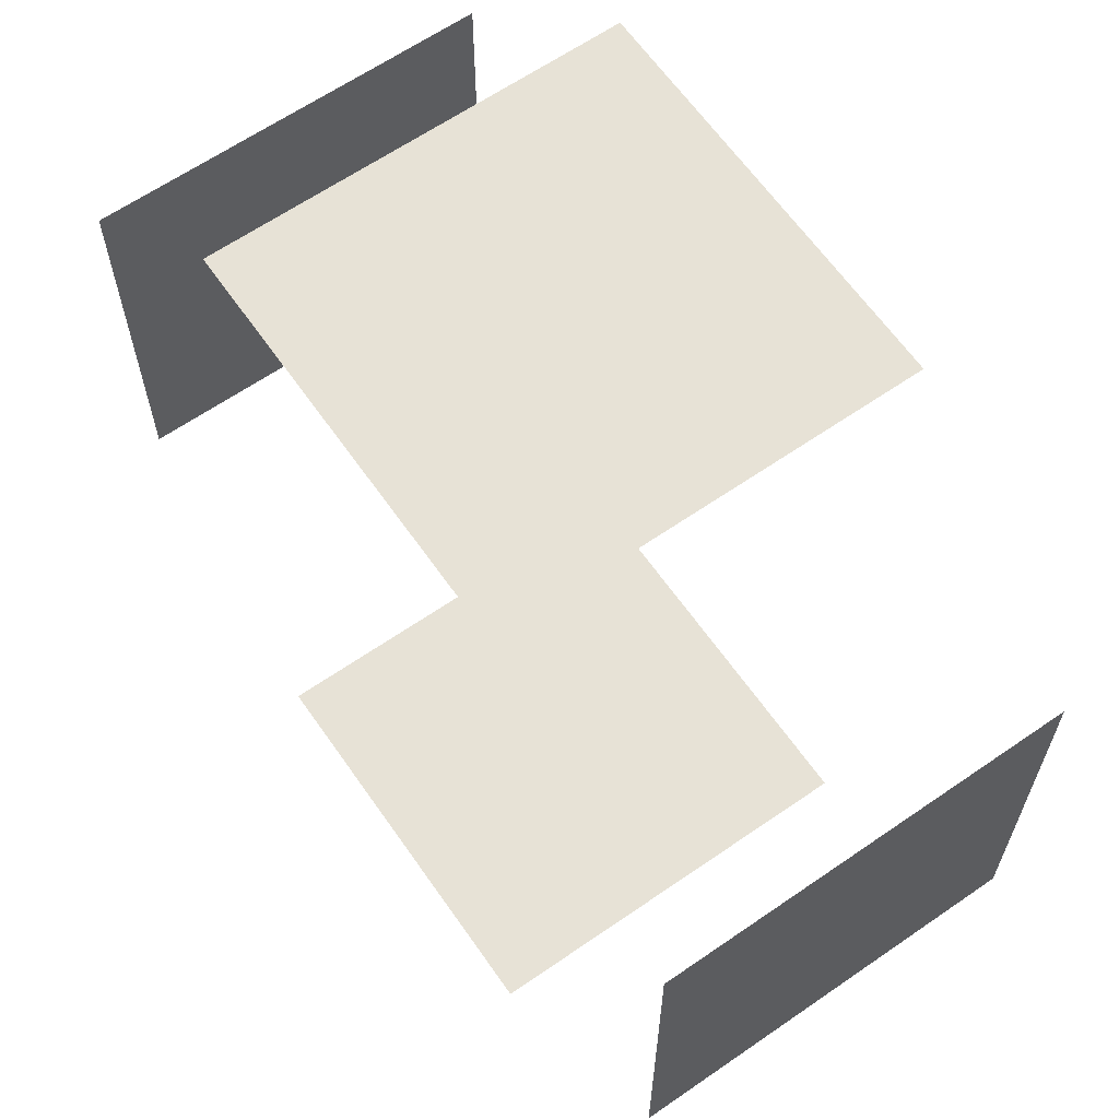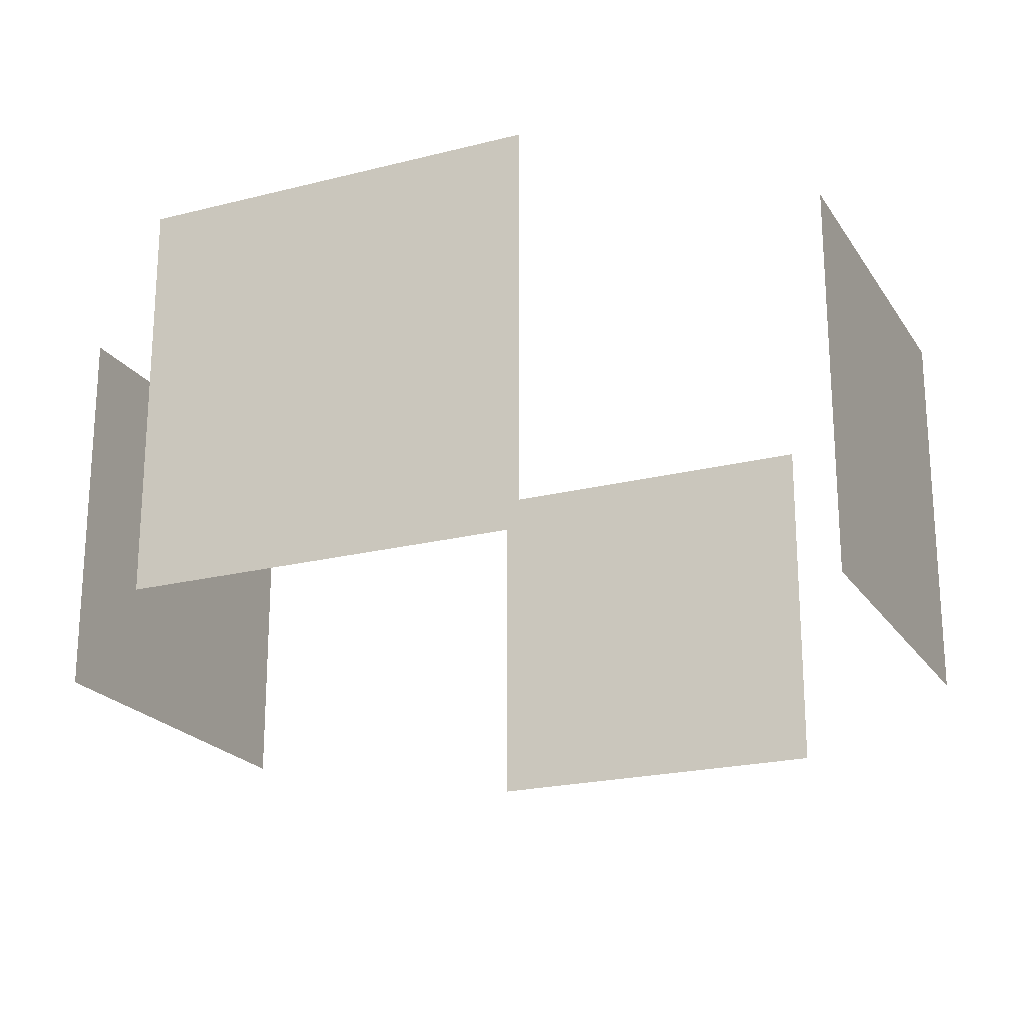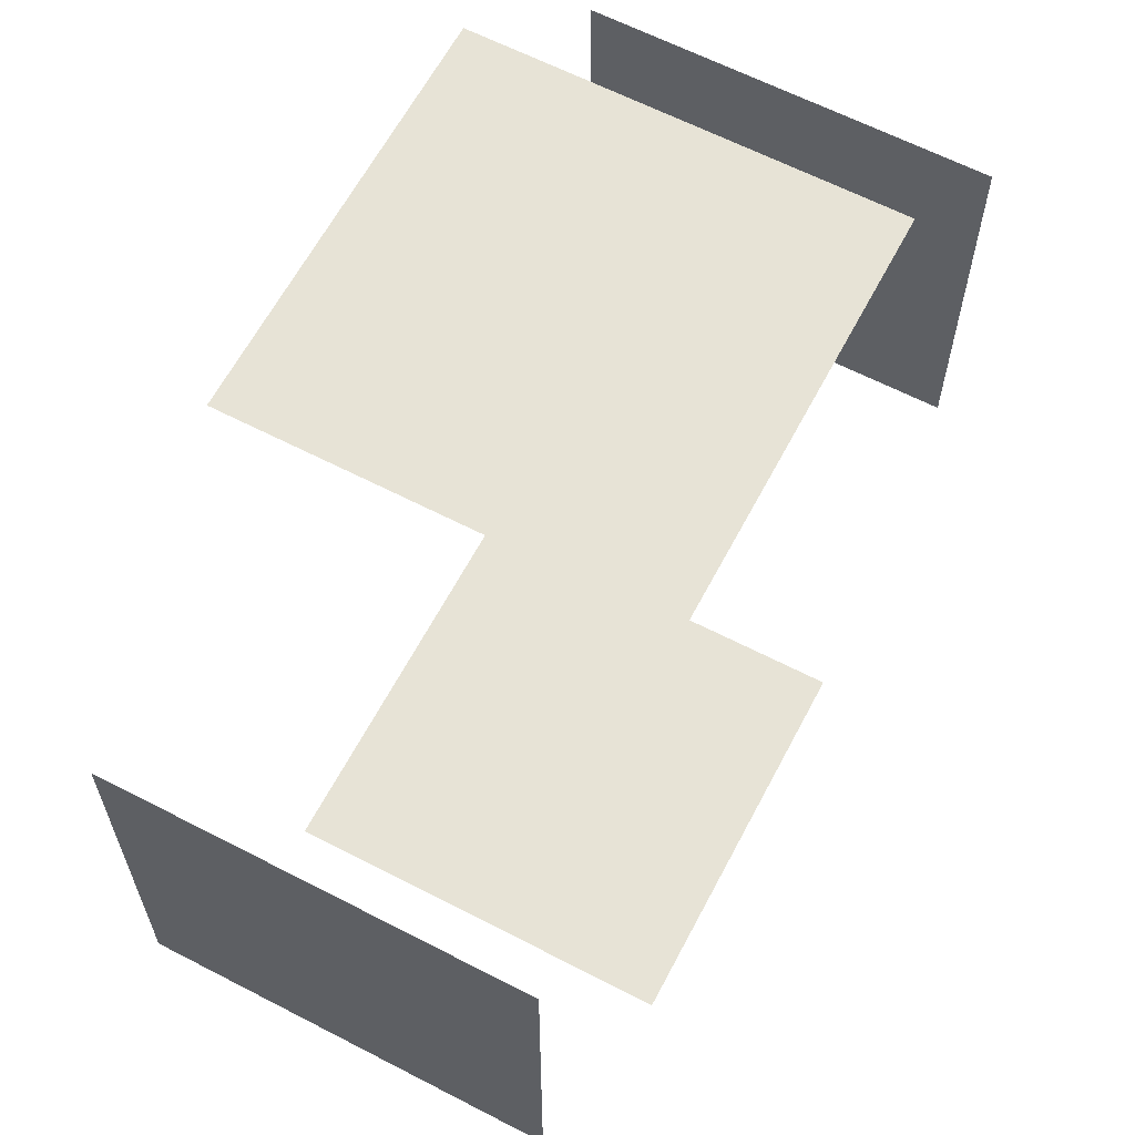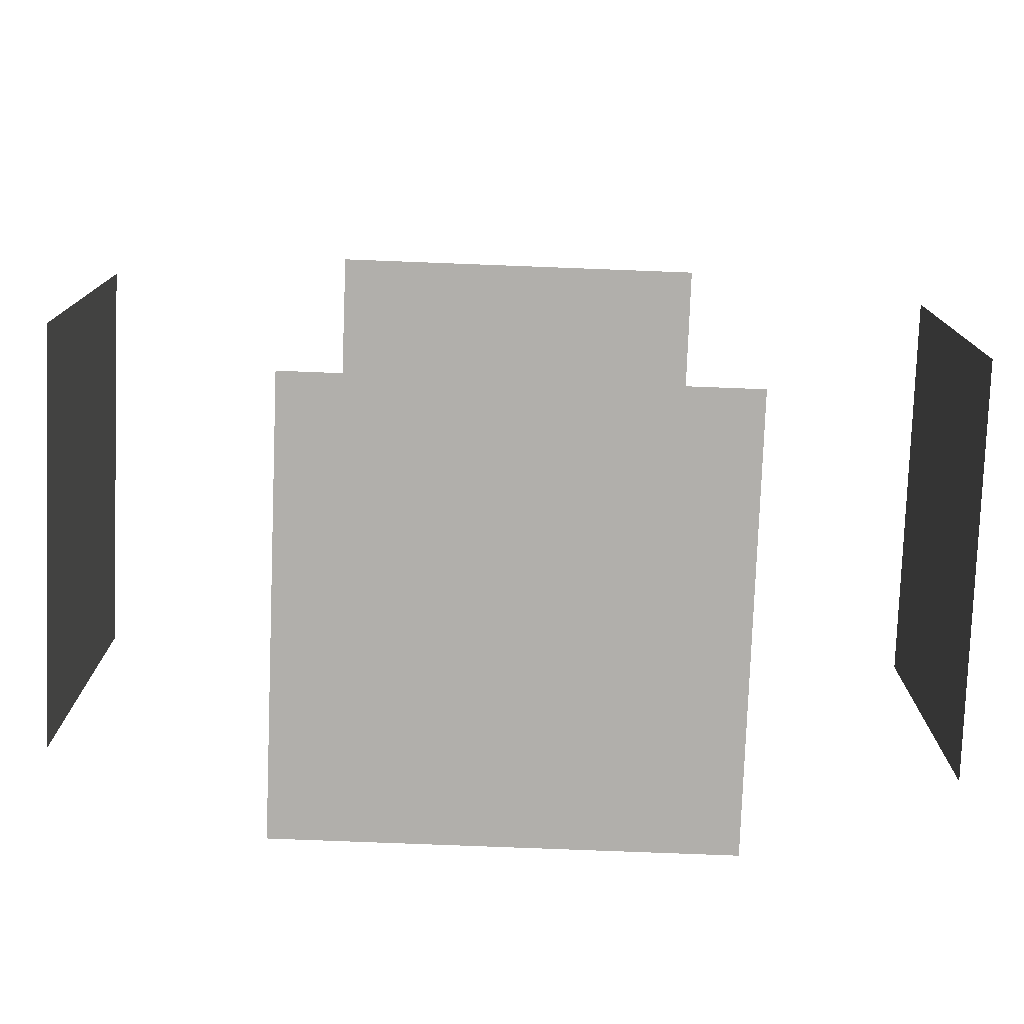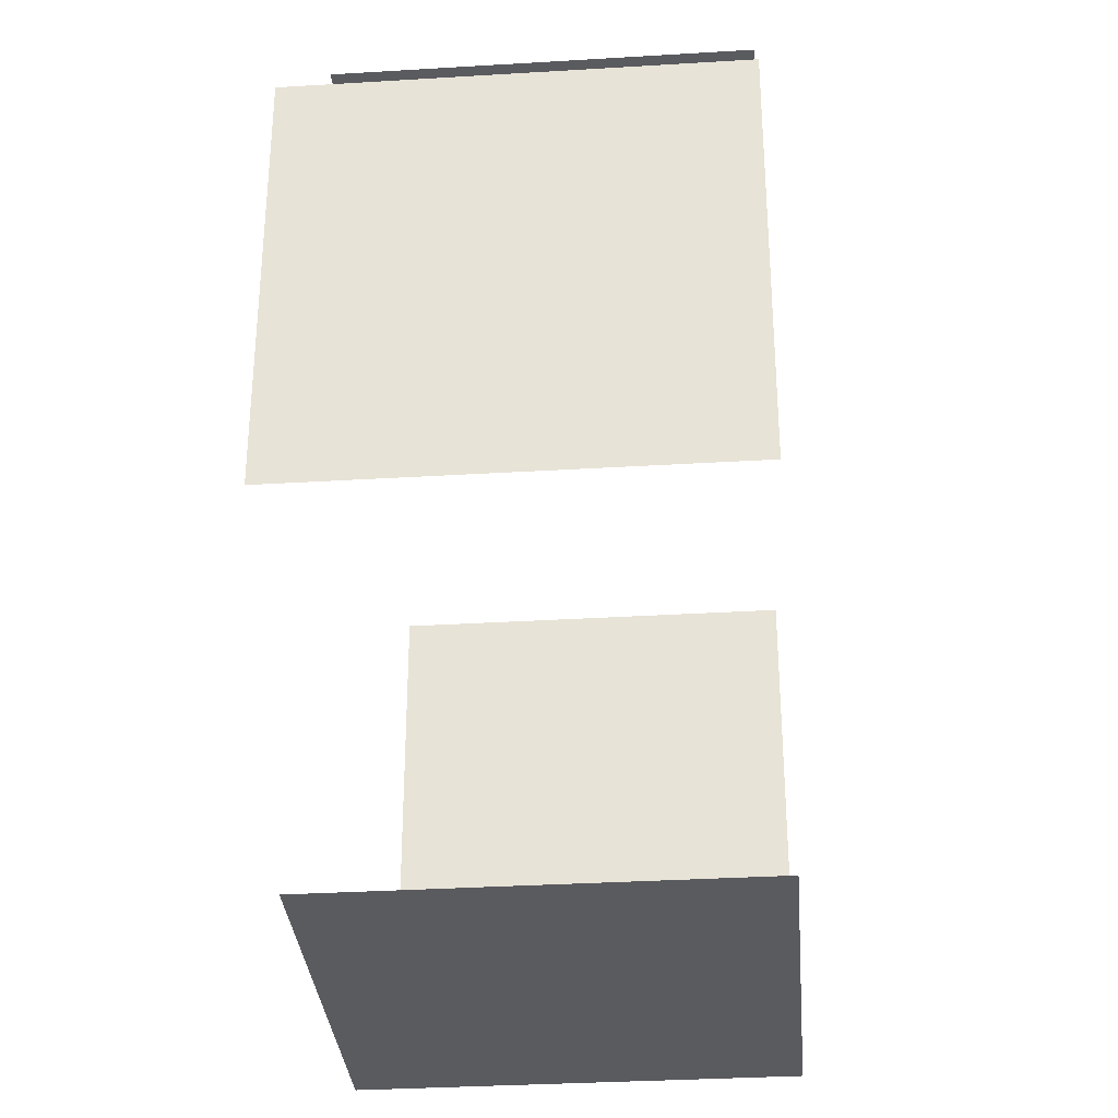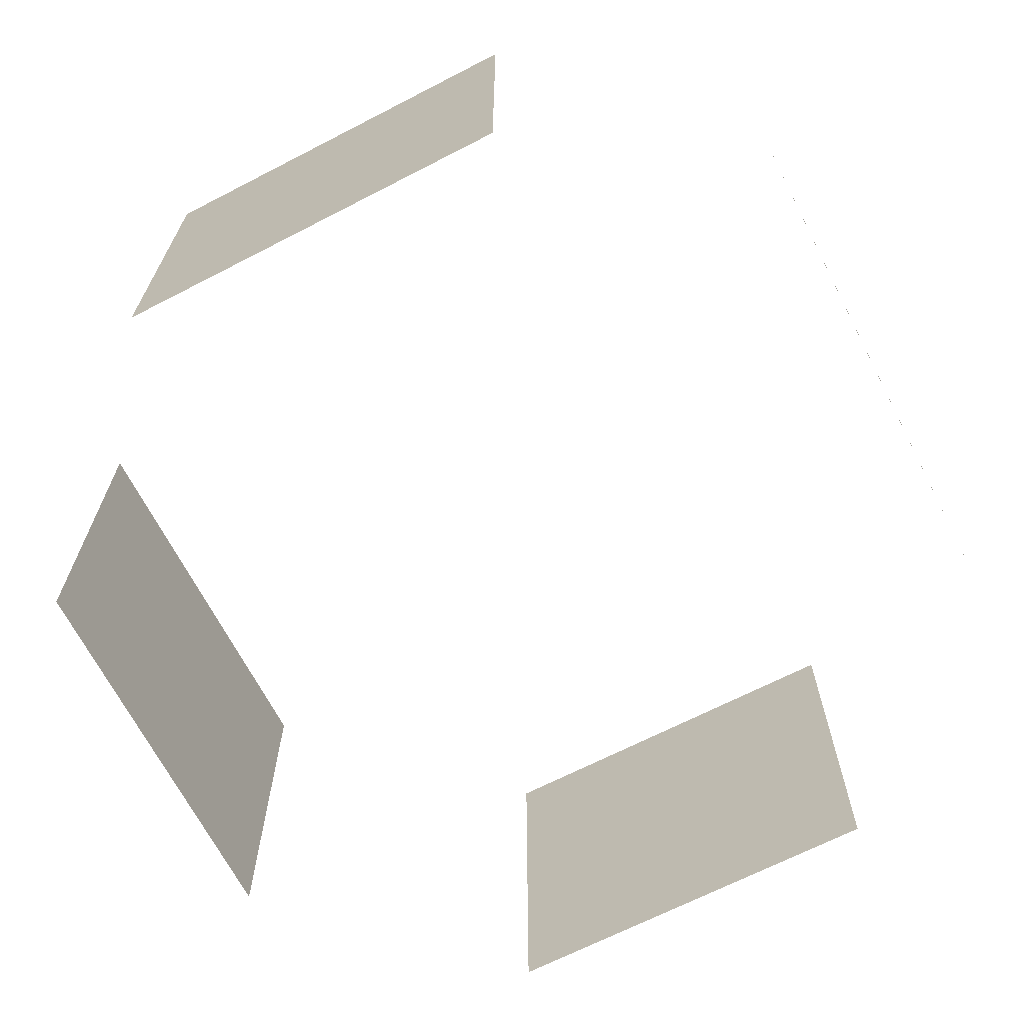
<metadata>
{"format":"obj","ext":"obj","renderer":"f3d","projection":"perspective","resolution":1024,"background":"white","views":[{"elev":63.6,"azim":55.1,"up":"+Z"},{"elev":-21.4,"azim":24.3,"up":"+Y"},{"elev":62.7,"azim":117.7,"up":"+Z"},{"elev":-78.1,"azim":-2.2,"up":"+Z"},{"elev":-33.0,"azim":94.8,"up":"+Z"},{"elev":-67.7,"azim":-62.7,"up":"+Y"}]}
</metadata>
<code>
g IL_Shield
v -0.3539 -0.3539 0.7568
v -0.3539 0.3539 0.7568
v 0.3539 0.3539 0.7568
v 0.3539 -0.3539 0.7568
v 0.7568 -0.3539 0.3539
v 0.7568 0.3539 0.3539
v 0.7568 0.3539 -0.3539
v 0.7568 -0.3539 -0.3539
v 0.3539 -0.3539 -0.7568
v 0.3539 0.3539 -0.7568
v -0.3539 0.3539 -0.7568
v -0.3539 -0.3539 -0.7568
v -0.7568 -0.3539 -0.3539
v -0.7568 0.3539 -0.3539
v -0.7568 0.3539 0.3539
v -0.7568 -0.3539 0.3539
g IL_Shield_0
f 3 2 1
f 4 3 1
f 7 6 5
f 8 7 5
f 11 10 9
f 12 11 9
f 15 14 13
f 16 15 13

</code>
